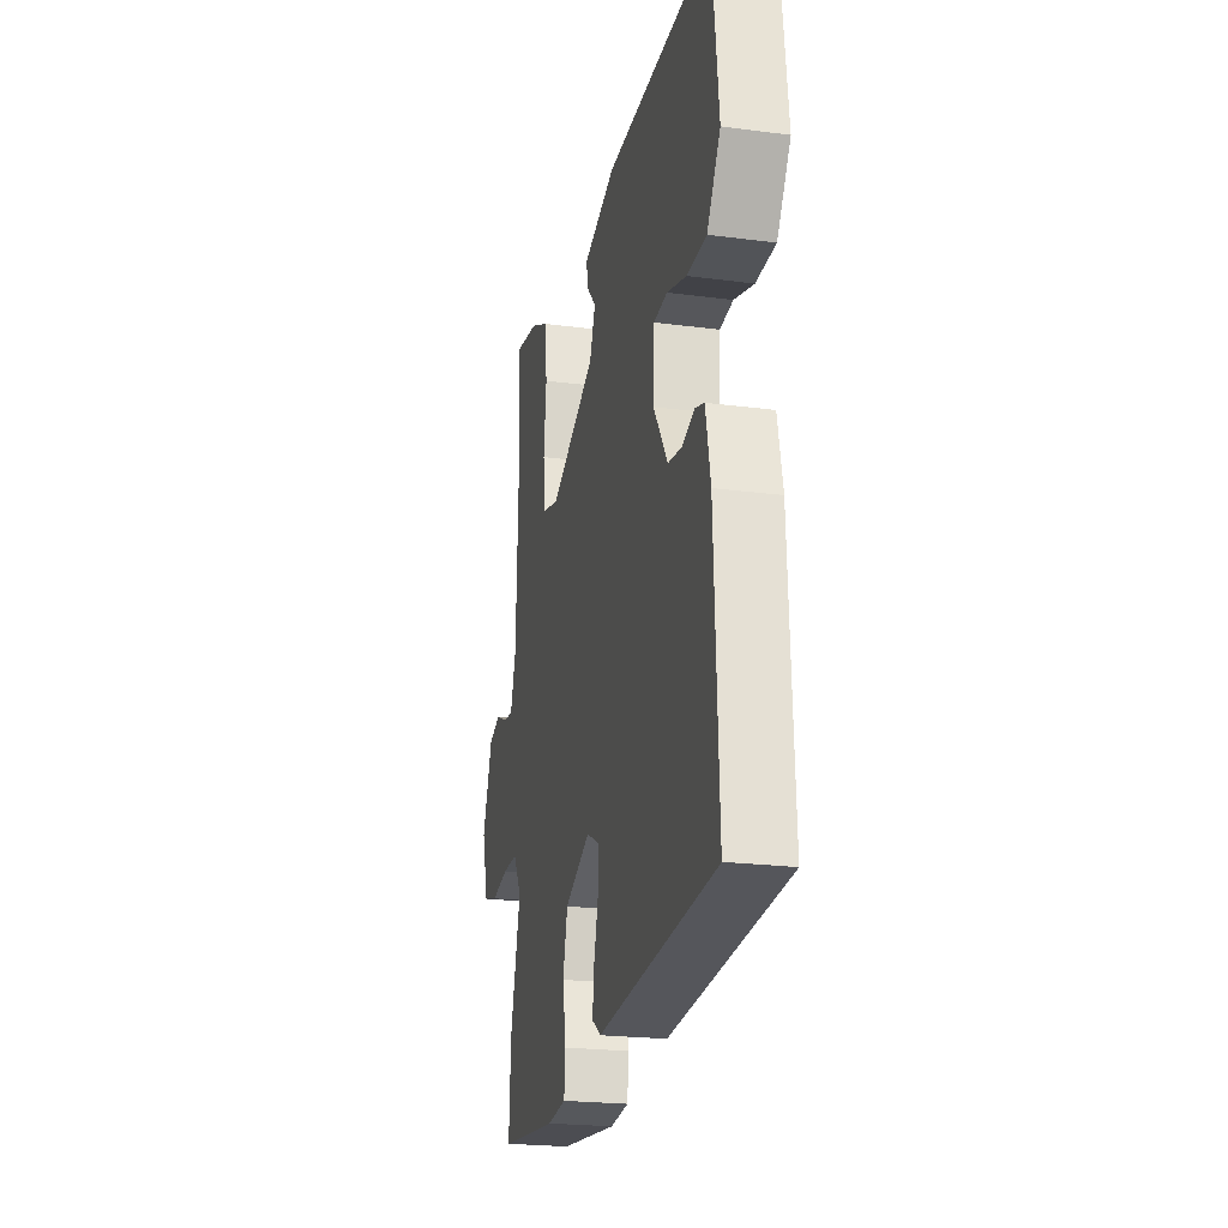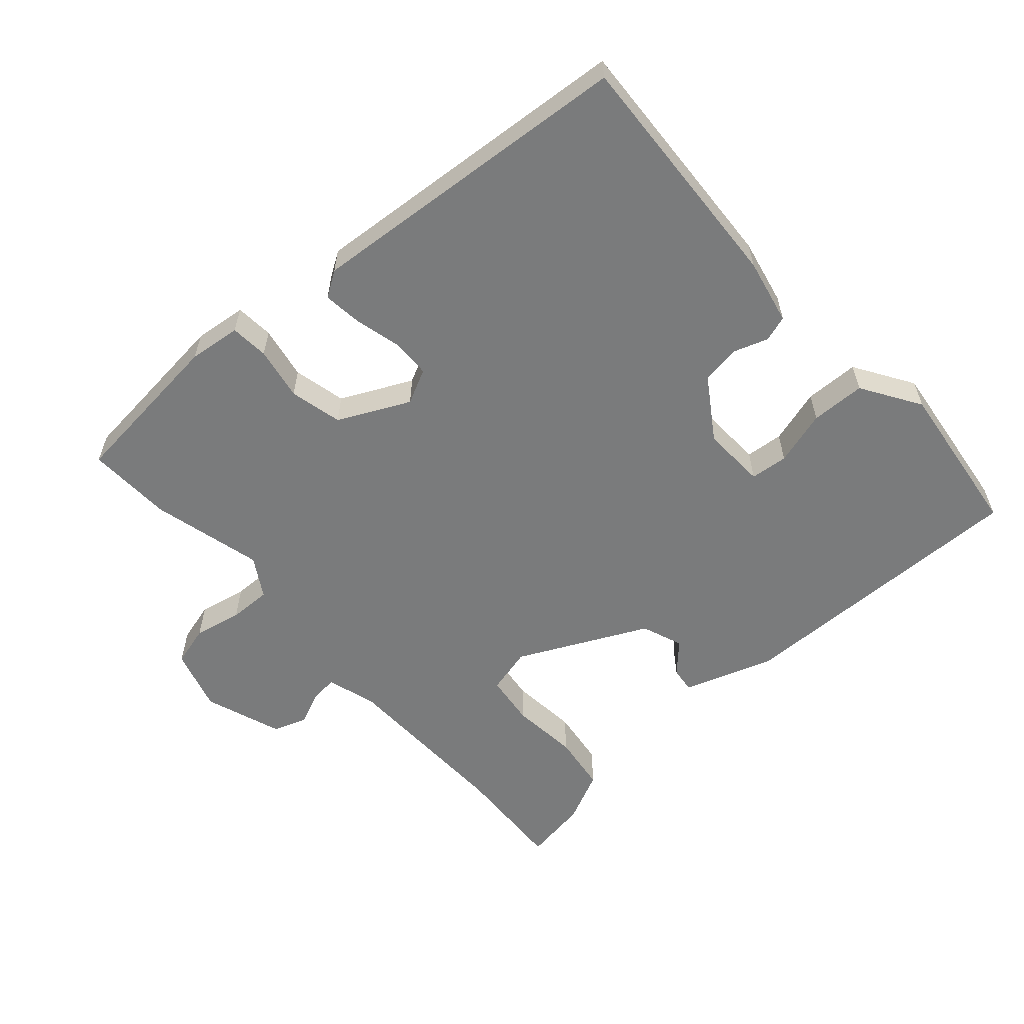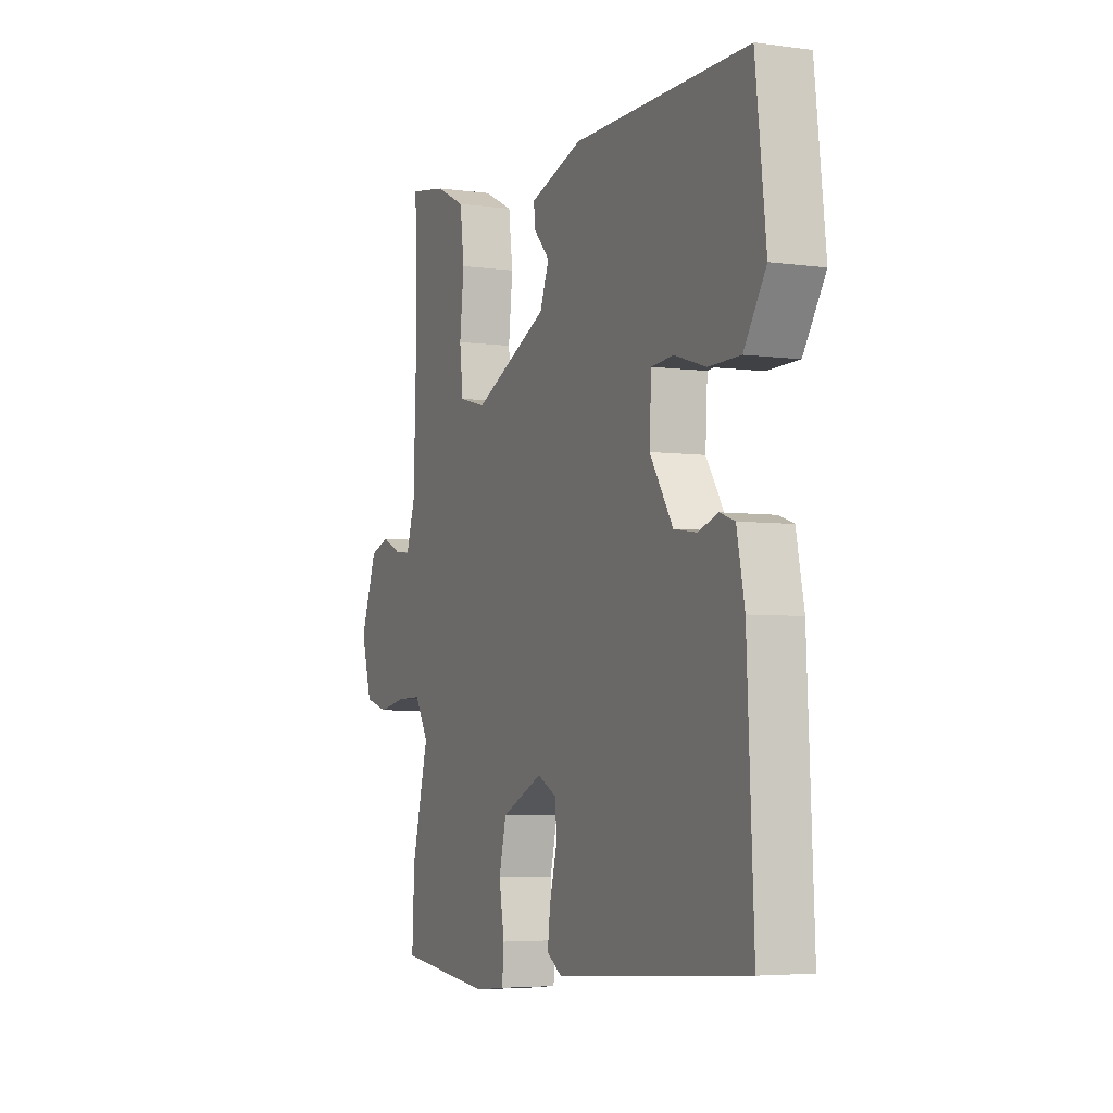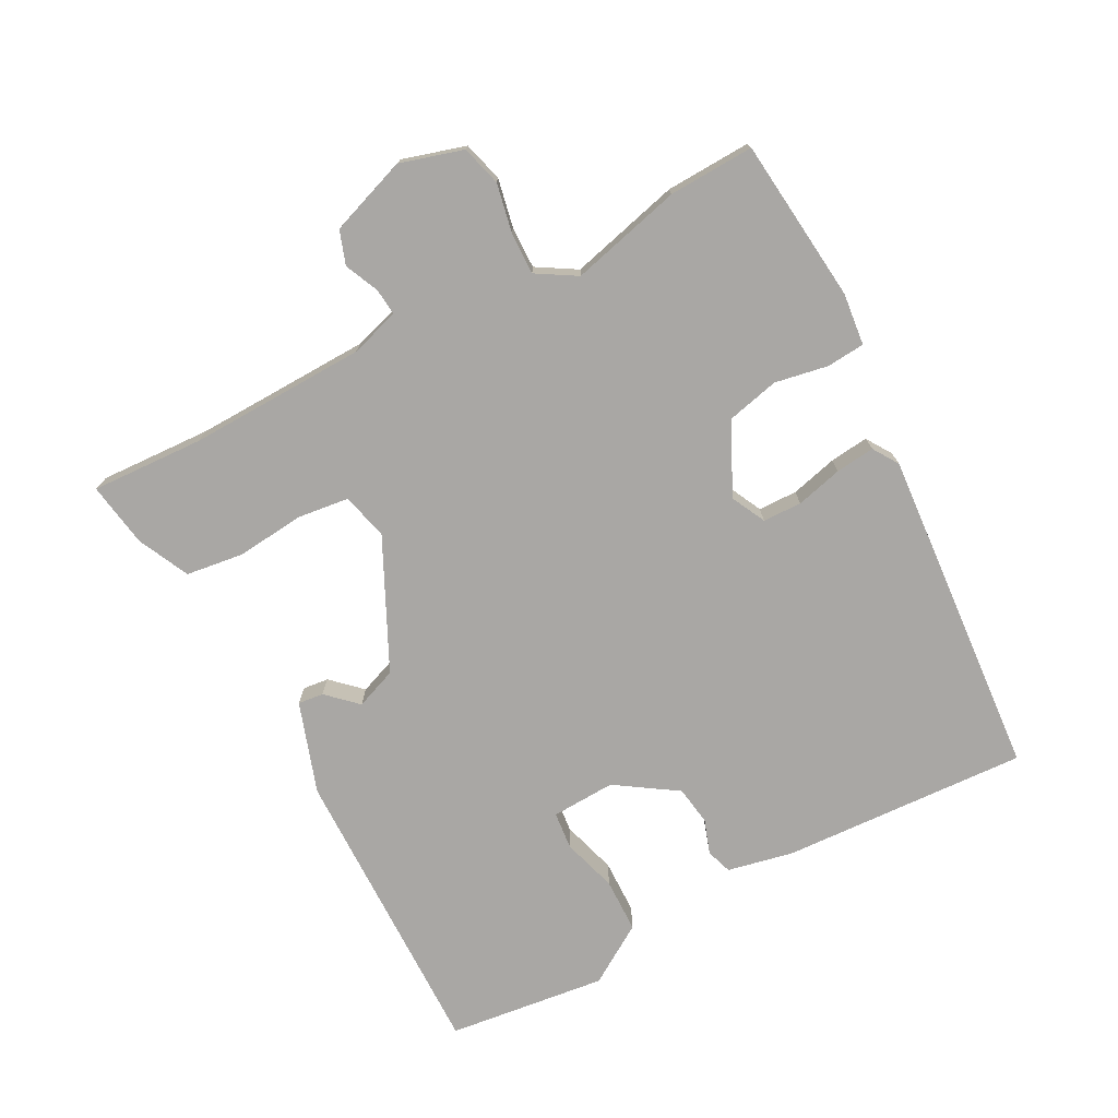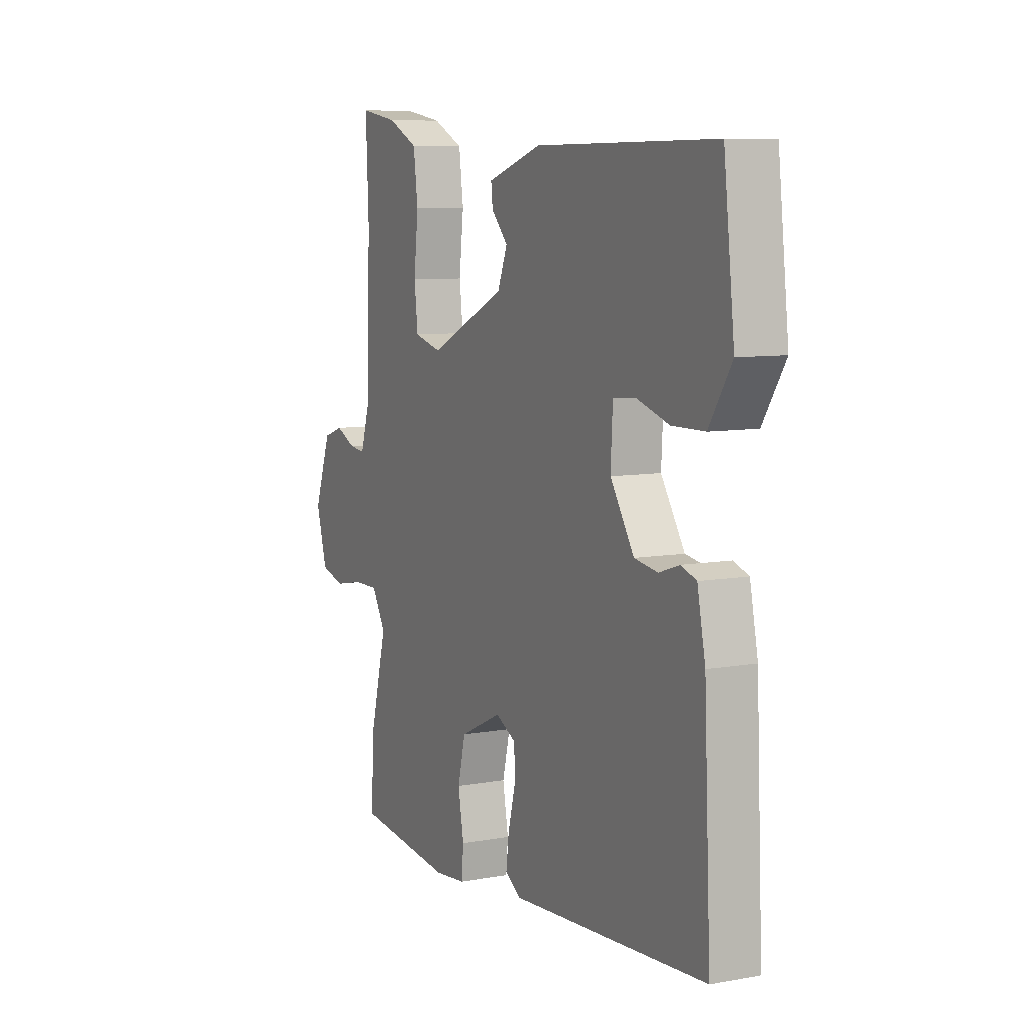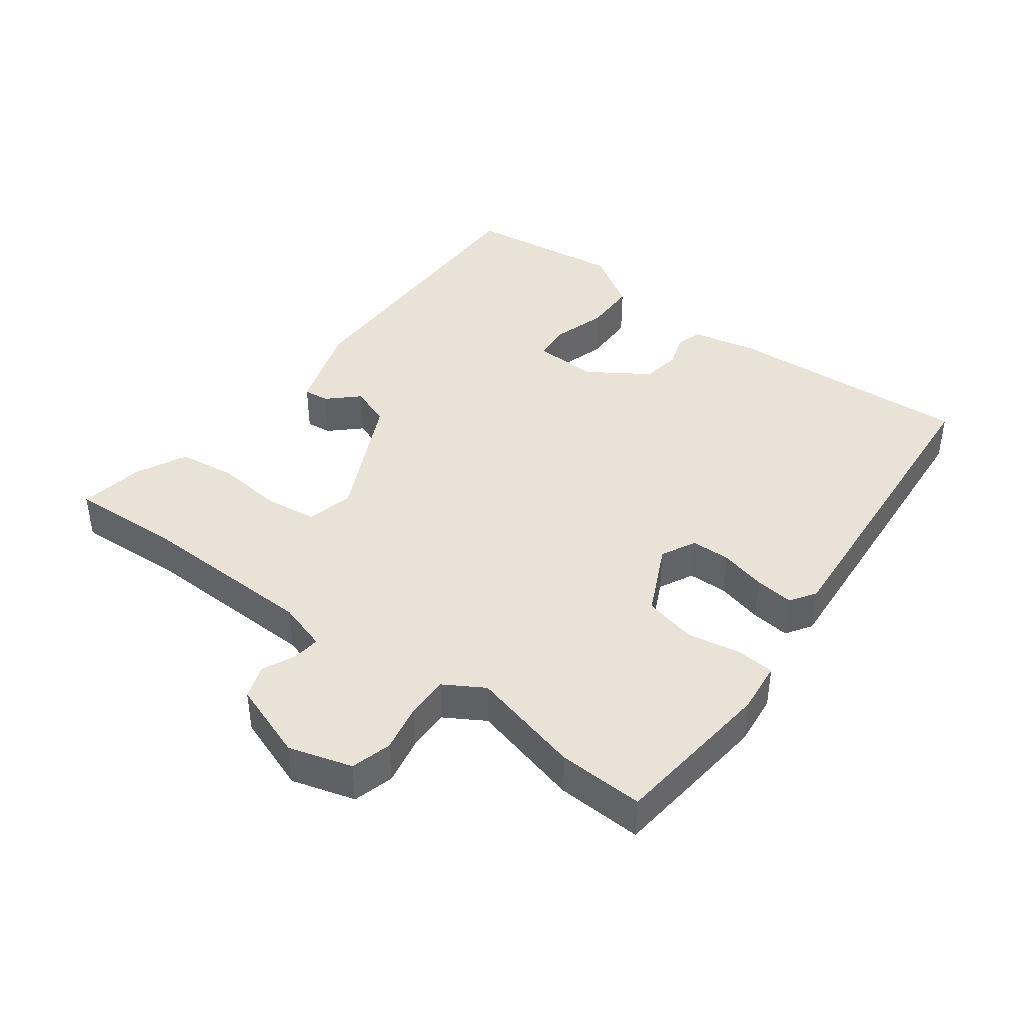
<metadata>
{"format":"obj","ext":"obj","renderer":"f3d","projection":"perspective","resolution":1024,"background":"white","views":[{"elev":-22.4,"azim":-102.7,"up":"+Z"},{"elev":-58.3,"azim":-138.9,"up":"+Y"},{"elev":-4.8,"azim":-113.6,"up":"+Z"},{"elev":-74.8,"azim":117.5,"up":"+Y"},{"elev":8.2,"azim":-116.3,"up":"+Z"},{"elev":41.4,"azim":126.4,"up":"+Y"}]}
</metadata>
<code>
v -0.5 0.07 0.491
v -0.054 0.07 0.488
v 0.081 0.07 0.444
v 0.077 0.07 0.406
v 0.036 0.07 0.362
v 0.06 0.07 0.301
v 0.252 0.07 0.21
v 0.321 0.07 0.228
v 0.33 0.07 0.305
v 0.319 0.07 0.405
v 0.33 0.07 0.491
v 0.406 0.07 0.528
v 0.502 0.07 0.544
v 0.495 0.07 0.377
v 0.504 0.07 0.113
v 0.527 0.07 0.04
v 0.567 0.07 0.044
v 0.617 0.07 0.067
v 0.667 0.07 0.05
v 0.709 0.07 -0.065
v 0.682 0.07 -0.159
v 0.622 0.07 -0.176
v 0.55 0.07 -0.162
v 0.487 0.07 -0.161
v 0.452 0.07 -0.22
v 0.495 0.07 -0.385
v 0.501 0.07 -0.512
v 0.258 0.07 -0.539
v 0.18 0.07 -0.531
v 0.175 0.07 -0.474
v 0.189 0.07 -0.395
v 0.17 0.07 -0.317
v 0.064 0.07 -0.267
v 0.013 0.07 -0.293
v 0.012 0.07 -0.351
v 0.03 0.07 -0.42
v 0.037 0.07 -0.478
v -0.001 0.07 -0.503
v -0.491 0.07 -0.468
v -0.474 0.07 -0.102
v -0.454 0.07 -0.004
v -0.416 0.07 0.009
v -0.365 0.07 -0.008
v -0.307 0.07 0.001
v -0.248 0.07 0.092
v -0.253 0.07 0.187
v -0.309 0.07 0.192
v -0.39 0.07 0.167
v -0.471 0.07 0.168
v -0.527 0.07 0.255
v -0.5 0 0.491
v -0.054 0 0.488
v 0.081 0 0.444
v 0.077 0 0.406
v 0.036 0 0.362
v 0.06 0 0.301
v 0.252 0 0.21
v 0.321 0 0.228
v 0.33 0 0.305
v 0.319 0 0.405
v 0.33 0 0.491
v 0.406 0 0.528
v 0.502 0 0.544
v 0.495 0 0.377
v 0.504 0 0.113
v 0.527 0 0.04
v 0.567 0 0.044
v 0.617 0 0.067
v 0.667 0 0.05
v 0.709 0 -0.065
v 0.682 0 -0.159
v 0.622 0 -0.176
v 0.55 0 -0.162
v 0.487 0 -0.161
v 0.452 0 -0.22
v 0.495 0 -0.385
v 0.501 0 -0.512
v 0.258 0 -0.539
v 0.18 0 -0.531
v 0.175 0 -0.474
v 0.189 0 -0.395
v 0.17 0 -0.317
v 0.064 0 -0.267
v 0.013 0 -0.293
v 0.012 0 -0.351
v 0.03 0 -0.42
v 0.037 0 -0.478
v -0.001 0 -0.503
v -0.491 0 -0.468
v -0.474 0 -0.102
v -0.454 0 -0.004
v -0.416 0 0.009
v -0.365 0 -0.008
v -0.307 0 0.001
v -0.248 0 0.092
v -0.253 0 0.187
v -0.309 0 0.192
v -0.39 0 0.167
v -0.471 0 0.168
v -0.527 0 0.255
f 47 48 49 50
f 46 47 50 1
f 40 41 42 43
f 40 43 44
f 39 40 44
f 38 39 44 45
f 35 36 37 38
f 34 35 38 45
f 28 29 30 31
f 28 31 32
f 25 26 27 28
f 24 25 28 32
f 20 21 22 23
f 20 23 24
f 17 18 19 20
f 16 17 20 24
f 15 16 24 32
f 11 12 13 14
f 9 10 11 14
f 8 9 14 15
f 7 8 15 32
f 2 3 4 5
f 46 1 2 5
f 46 5 6
f 33 34 45 46
f 32 33 46
f 6 7 32 46
f 100 99 98 97
f 51 100 97 96
f 93 92 91 90
f 94 93 90
f 94 90 89
f 95 94 89 88
f 88 87 86 85
f 95 88 85 84
f 81 80 79 78
f 82 81 78
f 78 77 76 75
f 82 78 75 74
f 73 72 71 70
f 74 73 70
f 70 69 68 67
f 74 70 67 66
f 82 74 66 65
f 64 63 62 61
f 64 61 60 59
f 65 64 59 58
f 82 65 58 57
f 55 54 53 52
f 55 52 51 96
f 56 55 96
f 96 95 84 83
f 96 83 82
f 96 82 57 56
f 1 51 52 2
f 2 52 53 3
f 3 53 54 4
f 4 54 55 5
f 5 55 56 6
f 6 56 57 7
f 7 57 58 8
f 8 58 59 9
f 9 59 60 10
f 10 60 61 11
f 11 61 62 12
f 12 62 63 13
f 13 63 64 14
f 14 64 65 15
f 15 65 66 16
f 16 66 67 17
f 17 67 68 18
f 18 68 69 19
f 19 69 70 20
f 20 70 71 21
f 21 71 72 22
f 22 72 73 23
f 23 73 74 24
f 24 74 75 25
f 25 75 76 26
f 26 76 77 27
f 27 77 78 28
f 28 78 79 29
f 29 79 80 30
f 30 80 81 31
f 31 81 82 32
f 32 82 83 33
f 33 83 84 34
f 34 84 85 35
f 35 85 86 36
f 36 86 87 37
f 37 87 88 38
f 38 88 89 39
f 39 89 90 40
f 40 90 91 41
f 41 91 92 42
f 42 92 93 43
f 43 93 94 44
f 44 94 95 45
f 45 95 96 46
f 46 96 97 47
f 47 97 98 48
f 48 98 99 49
f 49 99 100 50
f 50 100 51 1

</code>
